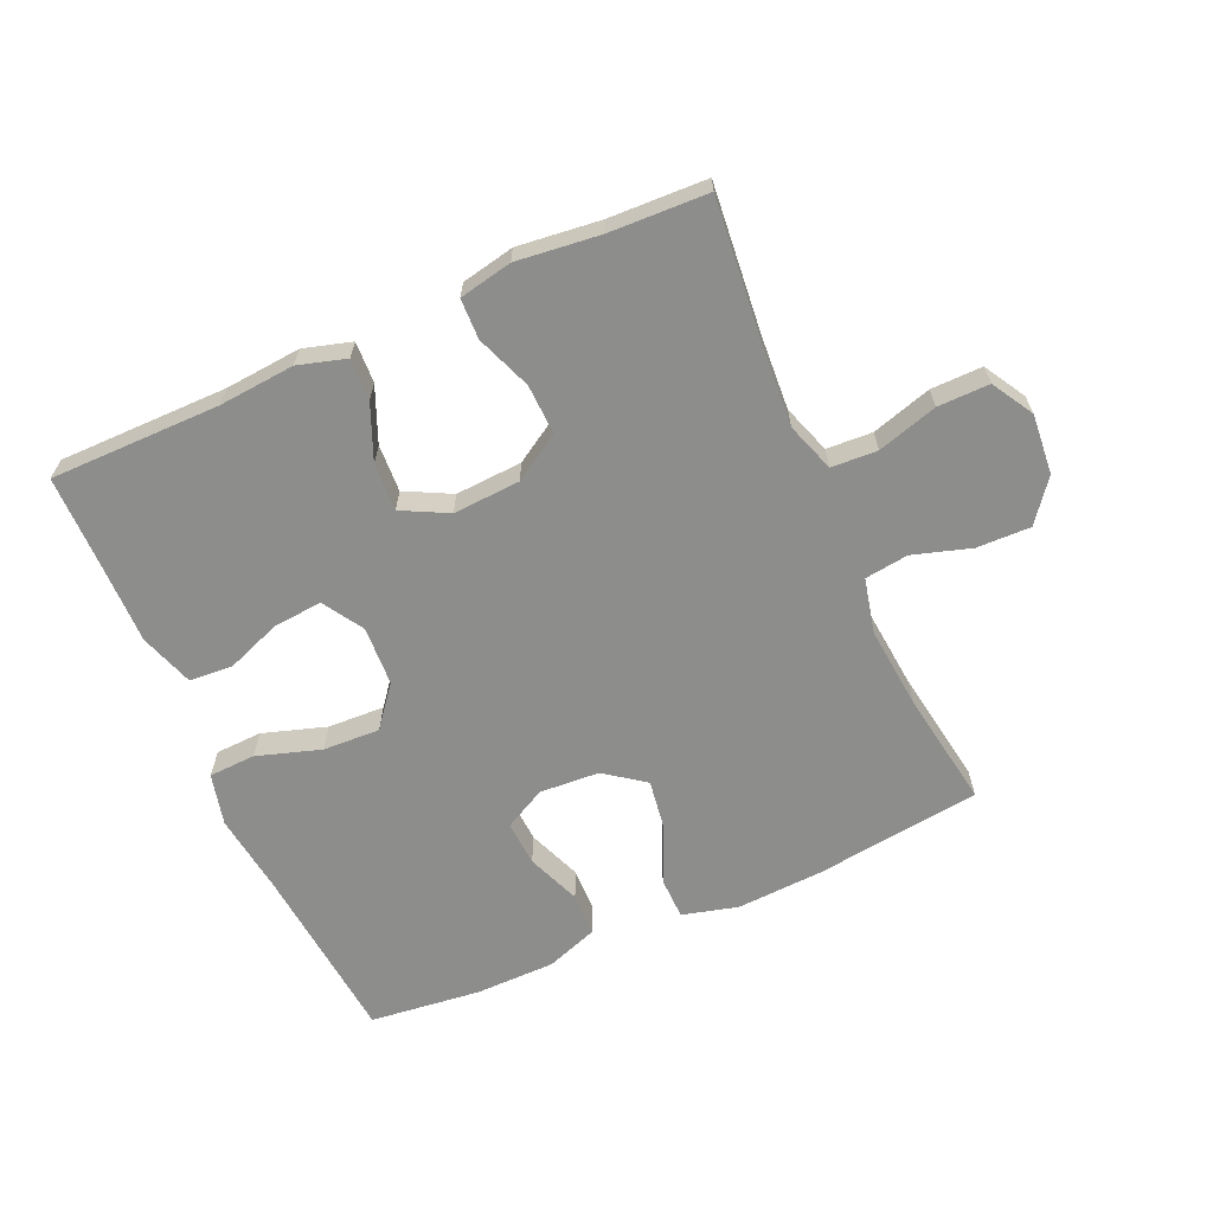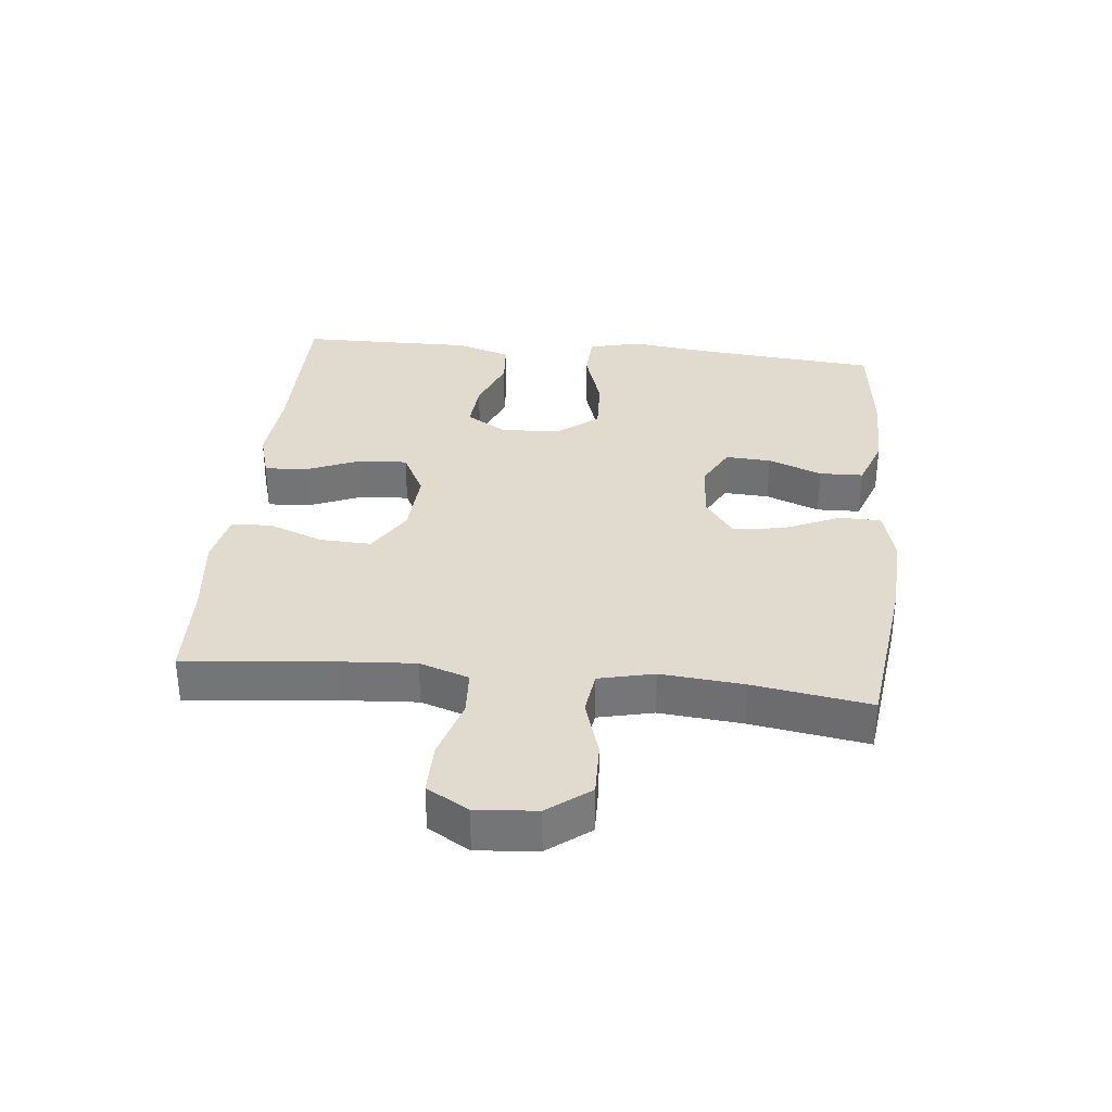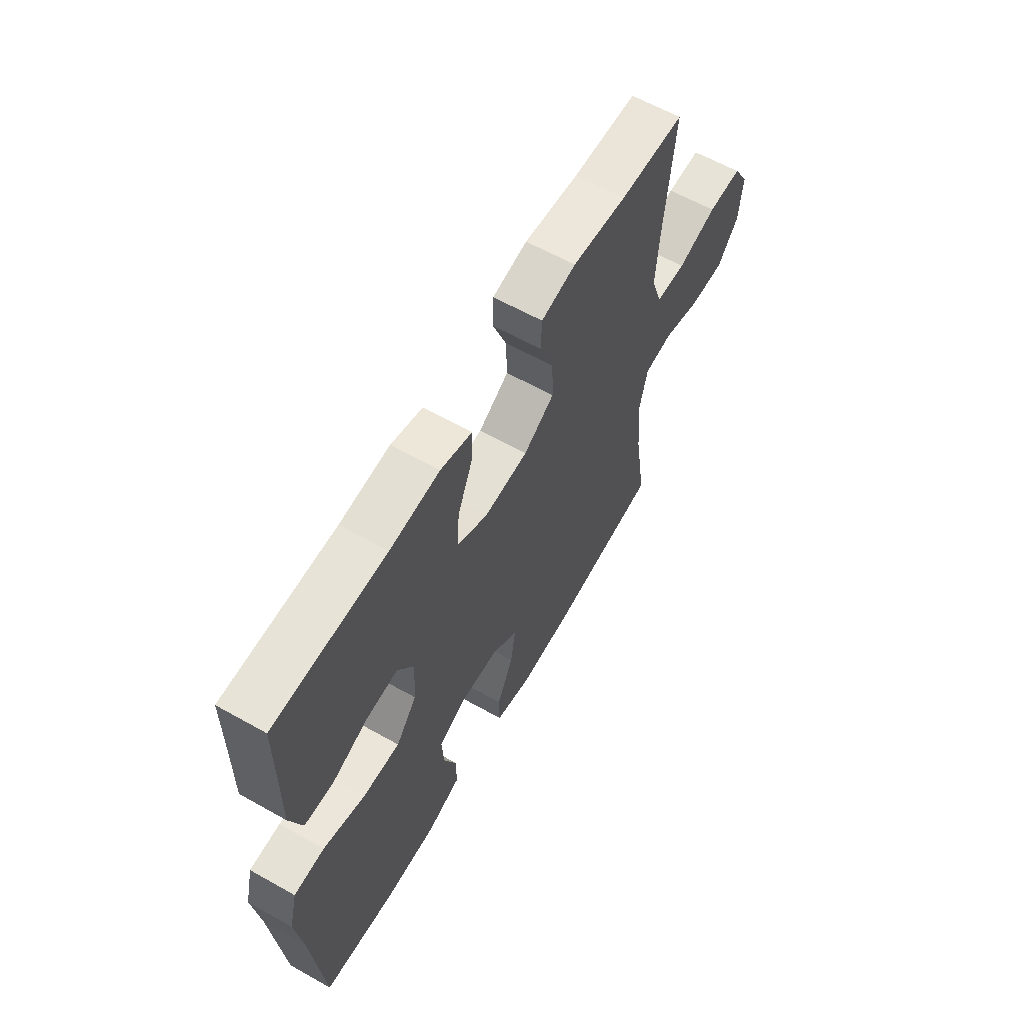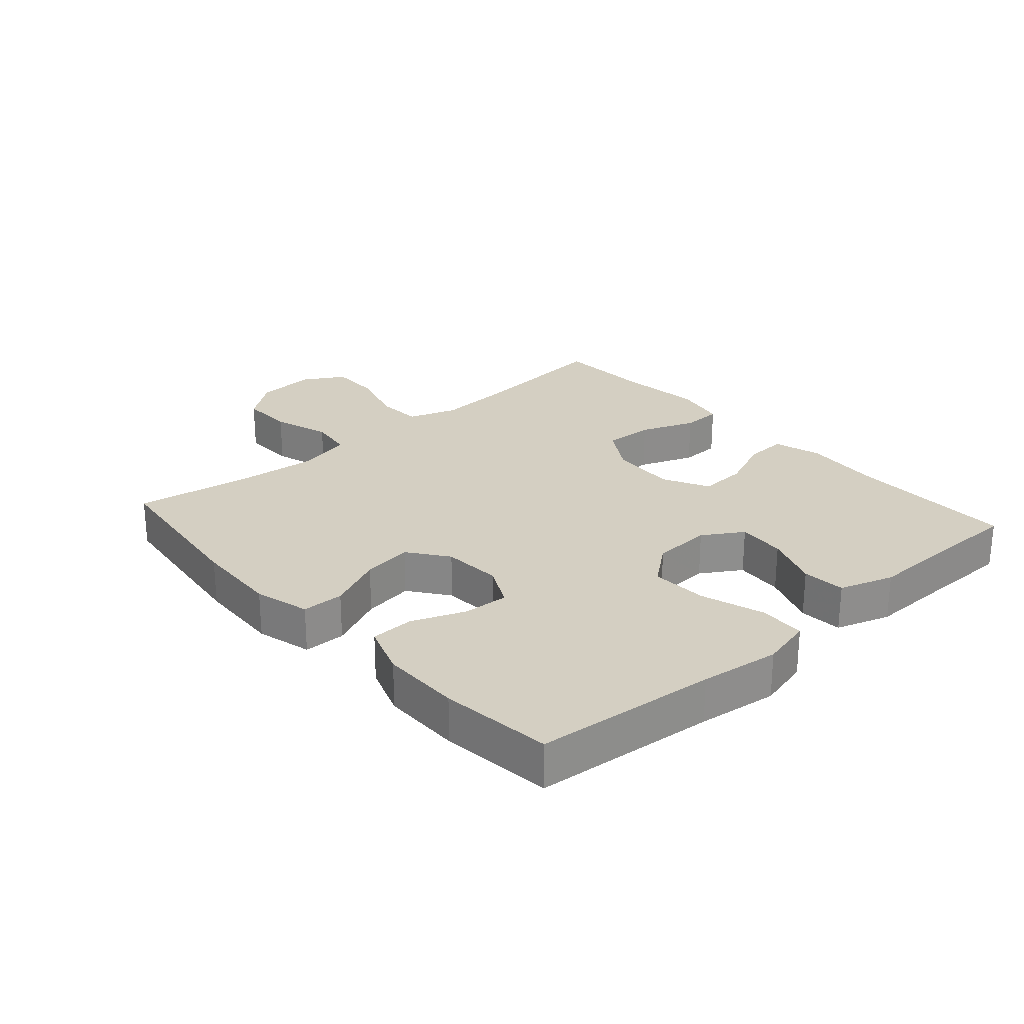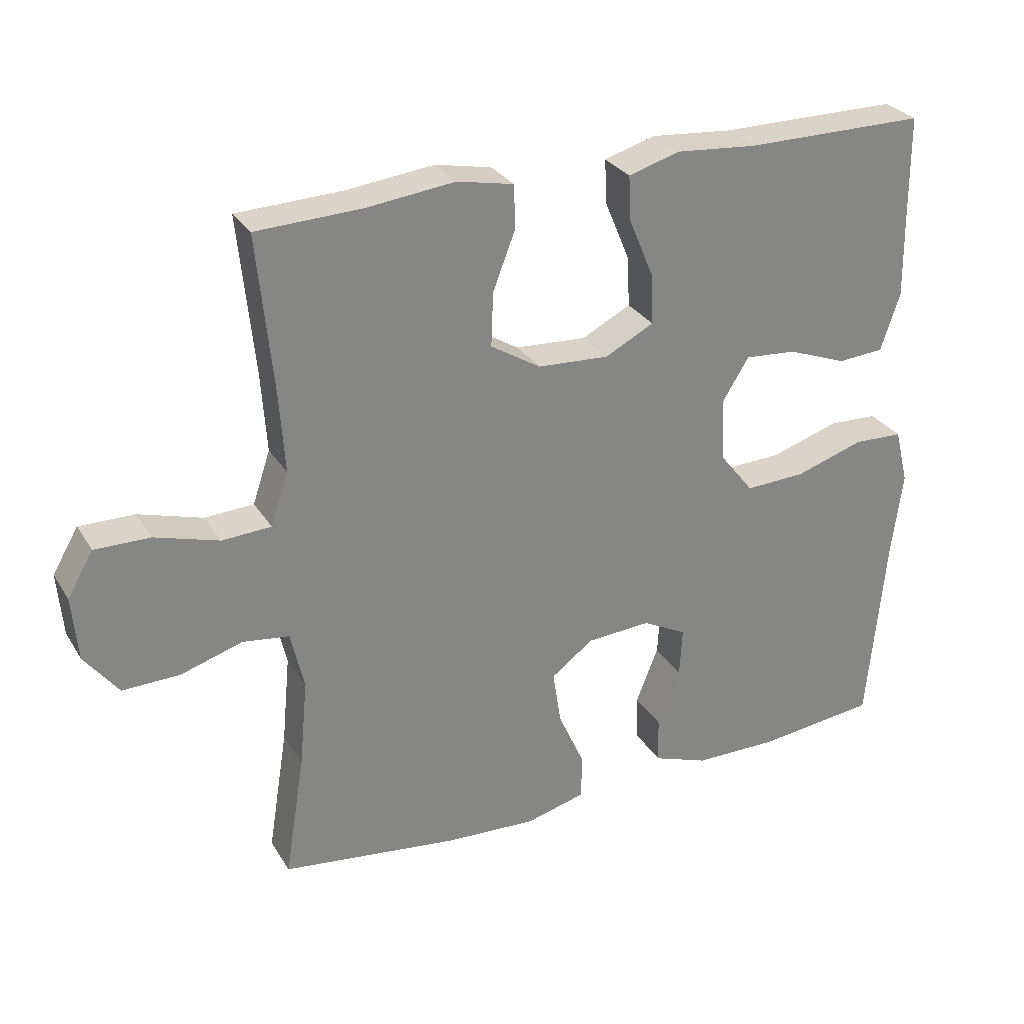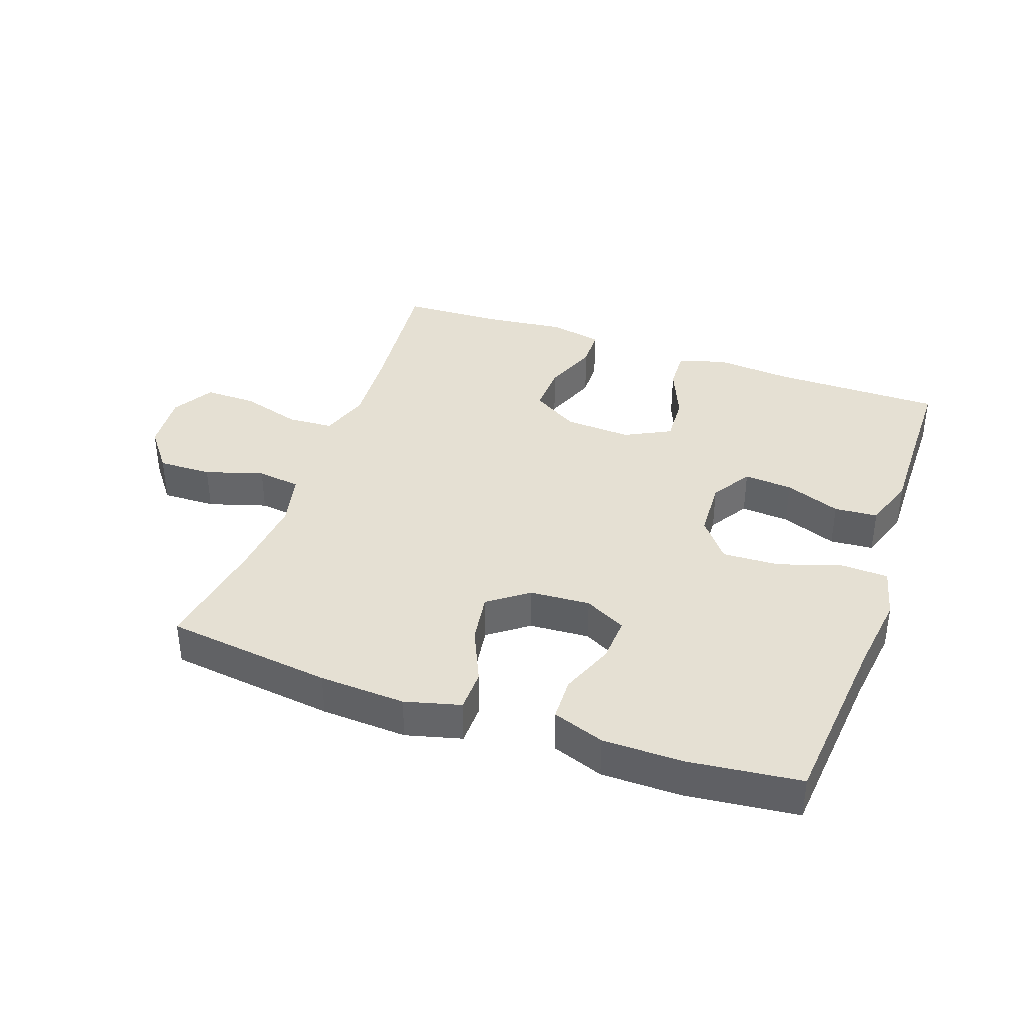
<metadata>
{"format":"obj","ext":"obj","renderer":"f3d","projection":"perspective","resolution":1024,"background":"white","views":[{"elev":-64.4,"azim":24.0,"up":"+Y"},{"elev":33.5,"azim":95.9,"up":"+Y"},{"elev":61.9,"azim":-60.3,"up":"+Z"},{"elev":25.6,"azim":-131.5,"up":"+Y"},{"elev":28.8,"azim":154.3,"up":"+Z"},{"elev":37.9,"azim":-160.5,"up":"+Y"}]}
</metadata>
<code>
v 0.5 0.07 -0.5
v 0.239 0.07 -0.533
v 0.104 0.07 -0.54
v 0.017 0.07 -0.517
v 0.016 0.07 -0.451
v 0.055 0.07 -0.364
v 0.067 0.07 -0.285
v 0.005 0.07 -0.239
v -0.089 0.07 -0.233
v -0.154 0.07 -0.267
v -0.15 0.07 -0.338
v -0.117 0.07 -0.422
v -0.119 0.07 -0.49
v -0.2 0.07 -0.519
v -0.325 0.07 -0.52
v -0.5 0.07 -0.5
v -0.526 0.07 -0.215
v -0.542 0.07 -0.09
v -0.522 0.07 -0.009
v -0.449 0.07 -0.006
v -0.349 0.07 -0.038
v -0.26 0.07 -0.042
v -0.21 0.07 0.021
v -0.205 0.07 0.114
v -0.244 0.07 0.177
v -0.32 0.07 0.171
v -0.407 0.07 0.138
v -0.475 0.07 0.143
v -0.503 0.07 0.228
v -0.501 0.07 0.359
v -0.5 0.07 0.5
v -0.234 0.07 0.5
v -0.115 0.07 0.51
v -0.04 0.07 0.488
v -0.043 0.07 0.423
v -0.079 0.07 0.337
v -0.083 0.07 0.262
v -0.011 0.07 0.225
v 0.094 0.07 0.231
v 0.167 0.07 0.276
v 0.164 0.07 0.355
v 0.131 0.07 0.441
v 0.133 0.07 0.504
v 0.216 0.07 0.521
v 0.346 0.07 0.506
v 0.5 0.07 0.5
v 0.477 0.07 0.27
v 0.469 0.07 0.152
v 0.495 0.07 0.075
v 0.567 0.07 0.071
v 0.661 0.07 0.099
v 0.742 0.07 0.1
v 0.78 0.07 0.035
v 0.772 0.07 -0.059
v 0.722 0.07 -0.124
v 0.638 0.07 -0.122
v 0.547 0.07 -0.094
v 0.479 0.07 -0.103
v 0.459 0.07 -0.189
v 0.471 0.07 -0.318
v 0.5 0 -0.5
v 0.239 0 -0.533
v 0.104 0 -0.54
v 0.017 0 -0.517
v 0.016 0 -0.451
v 0.055 0 -0.364
v 0.067 0 -0.285
v 0.005 0 -0.239
v -0.089 0 -0.233
v -0.154 0 -0.267
v -0.15 0 -0.338
v -0.117 0 -0.422
v -0.119 0 -0.49
v -0.2 0 -0.519
v -0.325 0 -0.52
v -0.5 0 -0.5
v -0.526 0 -0.215
v -0.542 0 -0.09
v -0.522 0 -0.009
v -0.449 0 -0.006
v -0.349 0 -0.038
v -0.26 0 -0.042
v -0.21 0 0.021
v -0.205 0 0.114
v -0.244 0 0.177
v -0.32 0 0.171
v -0.407 0 0.138
v -0.475 0 0.143
v -0.503 0 0.228
v -0.501 0 0.359
v -0.5 0 0.5
v -0.234 0 0.5
v -0.115 0 0.51
v -0.04 0 0.488
v -0.043 0 0.423
v -0.079 0 0.337
v -0.083 0 0.262
v -0.011 0 0.225
v 0.094 0 0.231
v 0.167 0 0.276
v 0.164 0 0.355
v 0.131 0 0.441
v 0.133 0 0.504
v 0.216 0 0.521
v 0.346 0 0.506
v 0.5 0 0.5
v 0.477 0 0.27
v 0.469 0 0.152
v 0.495 0 0.075
v 0.567 0 0.071
v 0.661 0 0.099
v 0.742 0 0.1
v 0.78 0 0.035
v 0.772 0 -0.059
v 0.722 0 -0.124
v 0.638 0 -0.122
v 0.547 0 -0.094
v 0.479 0 -0.103
v 0.459 0 -0.189
v 0.471 0 -0.318
f 54 55 56 57
f 54 57 58
f 53 54 58
f 50 51 52 53
f 49 50 53 58
f 48 49 58 59
f 45 46 47
f 45 47 48
f 44 45 48 59
f 41 42 43 44
f 40 41 44 59
f 33 34 35 36
f 32 33 36 37
f 30 31 32 37
f 29 30 37 38
f 26 27 28 29
f 25 26 29 38
f 18 19 20 21
f 17 18 21 22
f 16 17 22
f 15 16 22 23
f 11 12 13 14
f 10 11 14 15
f 3 4 5 6
f 3 6 7
f 60 1 2 3
f 60 3 7
f 39 40 59 60
f 39 60 7 8
f 24 25 38 39
f 23 24 39 8
f 10 15 23
f 9 10 23
f 8 9 23
f 117 116 115 114
f 118 117 114
f 118 114 113
f 113 112 111 110
f 118 113 110 109
f 119 118 109 108
f 107 106 105
f 108 107 105
f 119 108 105 104
f 104 103 102 101
f 119 104 101 100
f 96 95 94 93
f 97 96 93 92
f 97 92 91 90
f 98 97 90 89
f 89 88 87 86
f 98 89 86 85
f 81 80 79 78
f 82 81 78 77
f 82 77 76
f 83 82 76 75
f 74 73 72 71
f 75 74 71 70
f 66 65 64 63
f 67 66 63
f 63 62 61 120
f 67 63 120
f 120 119 100 99
f 68 67 120 99
f 99 98 85 84
f 68 99 84 83
f 83 75 70
f 83 70 69
f 83 69 68
f 1 61 62 2
f 2 62 63 3
f 3 63 64 4
f 4 64 65 5
f 5 65 66 6
f 6 66 67 7
f 7 67 68 8
f 8 68 69 9
f 9 69 70 10
f 10 70 71 11
f 11 71 72 12
f 12 72 73 13
f 13 73 74 14
f 14 74 75 15
f 15 75 76 16
f 16 76 77 17
f 17 77 78 18
f 18 78 79 19
f 19 79 80 20
f 20 80 81 21
f 21 81 82 22
f 22 82 83 23
f 23 83 84 24
f 24 84 85 25
f 25 85 86 26
f 26 86 87 27
f 27 87 88 28
f 28 88 89 29
f 29 89 90 30
f 30 90 91 31
f 31 91 92 32
f 32 92 93 33
f 33 93 94 34
f 34 94 95 35
f 35 95 96 36
f 36 96 97 37
f 37 97 98 38
f 38 98 99 39
f 39 99 100 40
f 40 100 101 41
f 41 101 102 42
f 42 102 103 43
f 43 103 104 44
f 44 104 105 45
f 45 105 106 46
f 46 106 107 47
f 47 107 108 48
f 48 108 109 49
f 49 109 110 50
f 50 110 111 51
f 51 111 112 52
f 52 112 113 53
f 53 113 114 54
f 54 114 115 55
f 55 115 116 56
f 56 116 117 57
f 57 117 118 58
f 58 118 119 59
f 59 119 120 60
f 60 120 61 1

</code>
